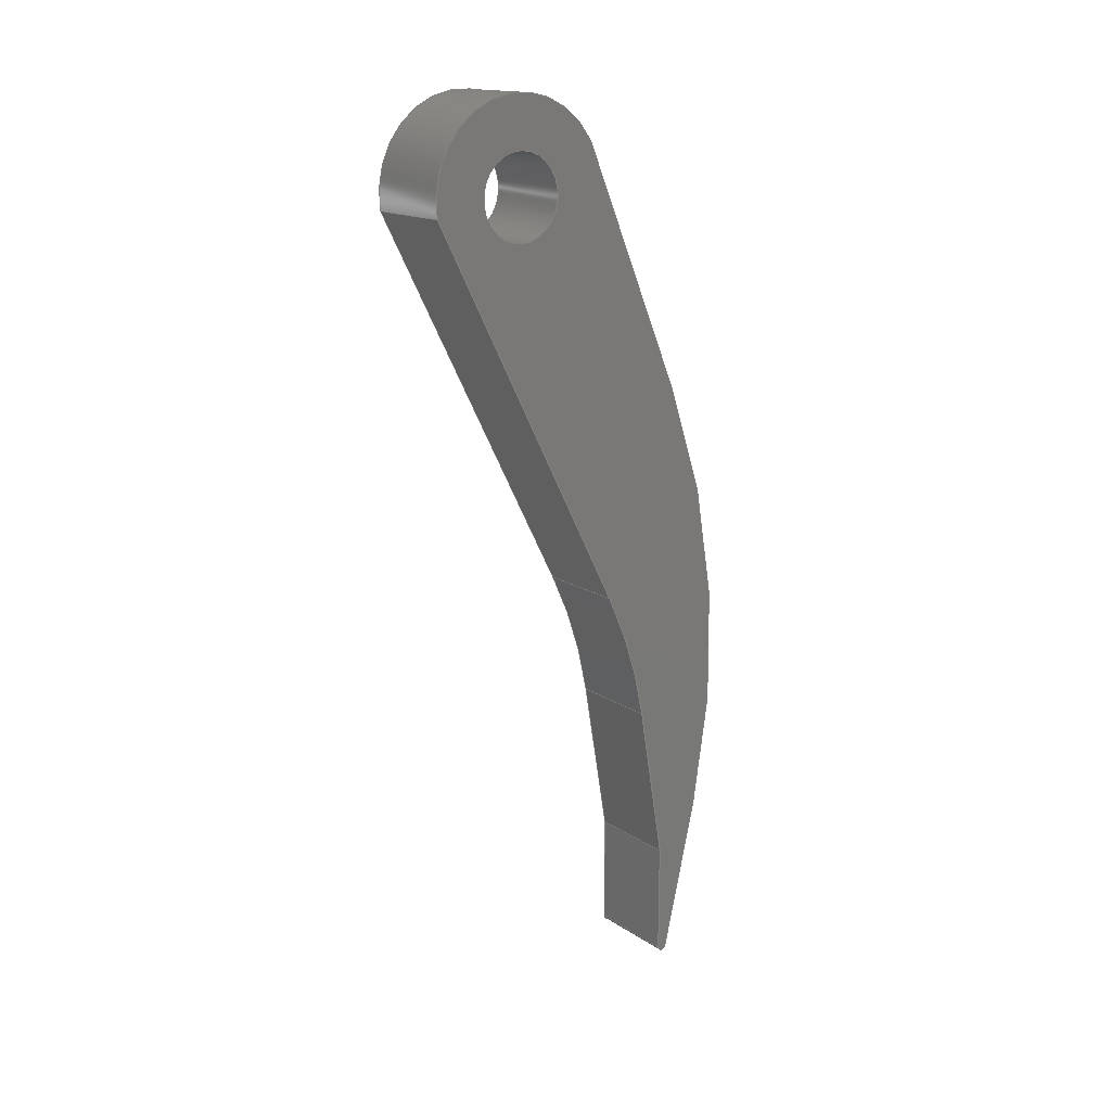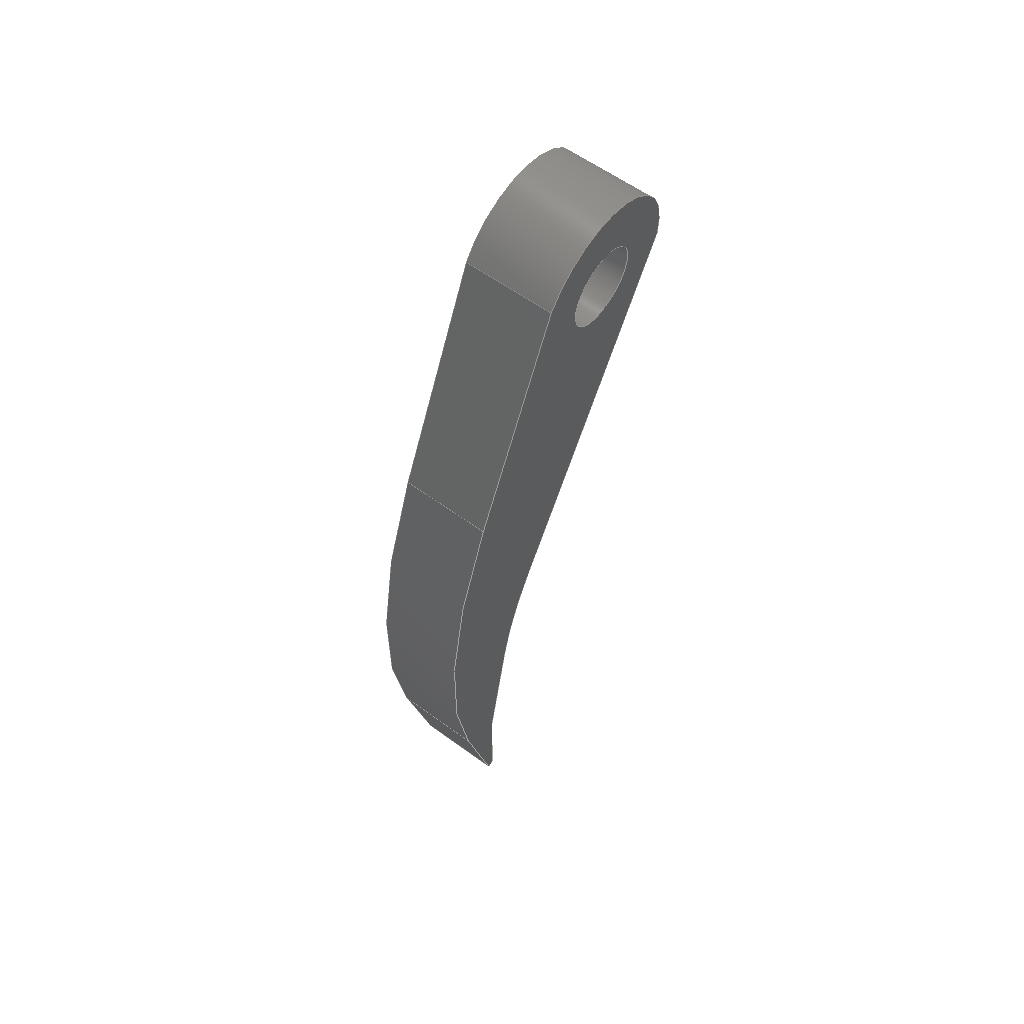
<metadata>
{"format":"step","ext":"step","renderer":"f3d","projection":"perspective","resolution":1024,"background":"white","views":[{"elev":16.3,"azim":52.5,"up":"+Z"},{"elev":60.6,"azim":-143.4,"up":"+Z"}]}
</metadata>
<code>
ISO-10303-21;
DATA;
#1=MECHANICAL_DESIGN_GEOMETRIC_PRESENTATION_REPRESENTATION('',(#4),#386);
#2=SHAPE_REPRESENTATION_RELATIONSHIP('SRR','None',#393,#3);
#3=ADVANCED_BREP_SHAPE_REPRESENTATION('',(#5),#385);
#4=STYLED_ITEM('',(#402),#5);
#5=MANIFOLD_SOLID_BREP('Body1',#218);
#6=FACE_BOUND('',#38,.T.);
#7=FACE_BOUND('',#40,.T.);
#8=PLANE('',#235);
#9=PLANE('',#239);
#10=PLANE('',#243);
#11=PLANE('',#247);
#12=PLANE('',#251);
#13=PLANE('',#252);
#14=PLANE('',#253);
#15=FACE_OUTER_BOUND('',#27,.T.);
#16=FACE_OUTER_BOUND('',#28,.T.);
#17=FACE_OUTER_BOUND('',#29,.T.);
#18=FACE_OUTER_BOUND('',#30,.T.);
#19=FACE_OUTER_BOUND('',#31,.T.);
#20=FACE_OUTER_BOUND('',#32,.T.);
#21=FACE_OUTER_BOUND('',#33,.T.);
#22=FACE_OUTER_BOUND('',#34,.T.);
#23=FACE_OUTER_BOUND('',#35,.T.);
#24=FACE_OUTER_BOUND('',#36,.T.);
#25=FACE_OUTER_BOUND('',#37,.T.);
#26=FACE_OUTER_BOUND('',#39,.T.);
#27=EDGE_LOOP('',(#141,#142,#143,#144));
#28=EDGE_LOOP('',(#145,#146,#147,#148));
#29=EDGE_LOOP('',(#149,#150,#151,#152));
#30=EDGE_LOOP('',(#153,#154,#155,#156));
#31=EDGE_LOOP('',(#157,#158,#159,#160));
#32=EDGE_LOOP('',(#161,#162,#163,#164));
#33=EDGE_LOOP('',(#165,#166,#167,#168));
#34=EDGE_LOOP('',(#169,#170,#171,#172));
#35=EDGE_LOOP('',(#173,#174,#175,#176));
#36=EDGE_LOOP('',(#177,#178,#179,#180));
#37=EDGE_LOOP('',(#181,#182,#183,#184,#185,#186,#187,#188,#189));
#38=EDGE_LOOP('',(#190));
#39=EDGE_LOOP('',(#191,#192,#193,#194,#195,#196,#197,#198,#199));
#40=EDGE_LOOP('',(#200));
#41=LINE('',#325,#61);
#42=LINE('',#330,#62);
#43=LINE('',#332,#63);
#44=LINE('',#334,#64);
#45=LINE('',#335,#65);
#46=LINE('',#341,#66);
#47=LINE('',#344,#67);
#48=LINE('',#346,#68);
#49=LINE('',#347,#69);
#50=LINE('',#353,#70);
#51=LINE('',#356,#71);
#52=LINE('',#358,#72);
#53=LINE('',#359,#73);
#54=LINE('',#365,#74);
#55=LINE('',#368,#75);
#56=LINE('',#370,#76);
#57=LINE('',#371,#77);
#58=LINE('',#377,#78);
#59=LINE('',#379,#79);
#60=LINE('',#380,#80);
#61=VECTOR('',#260,0.09);
#62=VECTOR('',#265,1);
#63=VECTOR('',#266,1);
#64=VECTOR('',#267,1);
#65=VECTOR('',#268,1);
#66=VECTOR('',#275,1);
#67=VECTOR('',#278,1);
#68=VECTOR('',#279,1);
#69=VECTOR('',#280,1);
#70=VECTOR('',#287,1);
#71=VECTOR('',#290,1);
#72=VECTOR('',#291,1);
#73=VECTOR('',#292,1);
#74=VECTOR('',#299,1);
#75=VECTOR('',#302,1);
#76=VECTOR('',#303,1);
#77=VECTOR('',#304,1);
#78=VECTOR('',#311,1);
#79=VECTOR('',#314,1);
#80=VECTOR('',#315,1);
#81=CIRCLE('',#233,0.09);
#82=CIRCLE('',#234,0.09);
#83=CIRCLE('',#237,1);
#84=CIRCLE('',#238,1);
#85=CIRCLE('',#241,0.2);
#86=CIRCLE('',#242,0.2);
#87=CIRCLE('',#245,1.6);
#88=CIRCLE('',#246,1.6);
#89=CIRCLE('',#249,0.01);
#90=CIRCLE('',#250,0.01);
#91=VERTEX_POINT('',#322);
#92=VERTEX_POINT('',#324);
#93=VERTEX_POINT('',#328);
#94=VERTEX_POINT('',#329);
#95=VERTEX_POINT('',#331);
#96=VERTEX_POINT('',#333);
#97=VERTEX_POINT('',#337);
#98=VERTEX_POINT('',#339);
#99=VERTEX_POINT('',#343);
#100=VERTEX_POINT('',#345);
#101=VERTEX_POINT('',#349);
#102=VERTEX_POINT('',#351);
#103=VERTEX_POINT('',#355);
#104=VERTEX_POINT('',#357);
#105=VERTEX_POINT('',#361);
#106=VERTEX_POINT('',#363);
#107=VERTEX_POINT('',#367);
#108=VERTEX_POINT('',#369);
#109=VERTEX_POINT('',#373);
#110=VERTEX_POINT('',#375);
#111=EDGE_CURVE('',#91,#91,#81,.T.);
#112=EDGE_CURVE('',#91,#92,#41,.T.);
#113=EDGE_CURVE('',#92,#92,#82,.T.);
#114=EDGE_CURVE('',#93,#94,#42,.T.);
#115=EDGE_CURVE('',#93,#95,#43,.T.);
#116=EDGE_CURVE('',#96,#95,#44,.T.);
#117=EDGE_CURVE('',#94,#96,#45,.T.);
#118=EDGE_CURVE('',#94,#97,#83,.T.);
#119=EDGE_CURVE('',#98,#96,#84,.T.);
#120=EDGE_CURVE('',#97,#98,#46,.T.);
#121=EDGE_CURVE('',#97,#99,#47,.T.);
#122=EDGE_CURVE('',#100,#98,#48,.T.);
#123=EDGE_CURVE('',#99,#100,#49,.T.);
#124=EDGE_CURVE('',#101,#99,#85,.T.);
#125=EDGE_CURVE('',#102,#100,#86,.T.);
#126=EDGE_CURVE('',#101,#102,#50,.T.);
#127=EDGE_CURVE('',#101,#103,#51,.T.);
#128=EDGE_CURVE('',#104,#102,#52,.T.);
#129=EDGE_CURVE('',#103,#104,#53,.T.);
#130=EDGE_CURVE('',#105,#103,#87,.T.);
#131=EDGE_CURVE('',#106,#104,#88,.T.);
#132=EDGE_CURVE('',#105,#106,#54,.T.);
#133=EDGE_CURVE('',#105,#107,#55,.T.);
#134=EDGE_CURVE('',#108,#106,#56,.T.);
#135=EDGE_CURVE('',#107,#108,#57,.T.);
#136=EDGE_CURVE('',#109,#107,#89,.T.);
#137=EDGE_CURVE('',#110,#108,#90,.T.);
#138=EDGE_CURVE('',#109,#110,#58,.T.);
#139=EDGE_CURVE('',#109,#93,#59,.T.);
#140=EDGE_CURVE('',#95,#110,#60,.T.);
#141=ORIENTED_EDGE('',*,*,#111,.F.);
#142=ORIENTED_EDGE('',*,*,#112,.T.);
#143=ORIENTED_EDGE('',*,*,#113,.T.);
#144=ORIENTED_EDGE('',*,*,#112,.F.);
#145=ORIENTED_EDGE('',*,*,#114,.F.);
#146=ORIENTED_EDGE('',*,*,#115,.T.);
#147=ORIENTED_EDGE('',*,*,#116,.F.);
#148=ORIENTED_EDGE('',*,*,#117,.F.);
#149=ORIENTED_EDGE('',*,*,#118,.F.);
#150=ORIENTED_EDGE('',*,*,#117,.T.);
#151=ORIENTED_EDGE('',*,*,#119,.F.);
#152=ORIENTED_EDGE('',*,*,#120,.F.);
#153=ORIENTED_EDGE('',*,*,#121,.F.);
#154=ORIENTED_EDGE('',*,*,#120,.T.);
#155=ORIENTED_EDGE('',*,*,#122,.F.);
#156=ORIENTED_EDGE('',*,*,#123,.F.);
#157=ORIENTED_EDGE('',*,*,#124,.T.);
#158=ORIENTED_EDGE('',*,*,#123,.T.);
#159=ORIENTED_EDGE('',*,*,#125,.F.);
#160=ORIENTED_EDGE('',*,*,#126,.F.);
#161=ORIENTED_EDGE('',*,*,#127,.F.);
#162=ORIENTED_EDGE('',*,*,#126,.T.);
#163=ORIENTED_EDGE('',*,*,#128,.F.);
#164=ORIENTED_EDGE('',*,*,#129,.F.);
#165=ORIENTED_EDGE('',*,*,#130,.T.);
#166=ORIENTED_EDGE('',*,*,#129,.T.);
#167=ORIENTED_EDGE('',*,*,#131,.F.);
#168=ORIENTED_EDGE('',*,*,#132,.F.);
#169=ORIENTED_EDGE('',*,*,#133,.F.);
#170=ORIENTED_EDGE('',*,*,#132,.T.);
#171=ORIENTED_EDGE('',*,*,#134,.F.);
#172=ORIENTED_EDGE('',*,*,#135,.F.);
#173=ORIENTED_EDGE('',*,*,#136,.T.);
#174=ORIENTED_EDGE('',*,*,#135,.T.);
#175=ORIENTED_EDGE('',*,*,#137,.F.);
#176=ORIENTED_EDGE('',*,*,#138,.F.);
#177=ORIENTED_EDGE('',*,*,#139,.F.);
#178=ORIENTED_EDGE('',*,*,#138,.T.);
#179=ORIENTED_EDGE('',*,*,#140,.F.);
#180=ORIENTED_EDGE('',*,*,#115,.F.);
#181=ORIENTED_EDGE('',*,*,#140,.T.);
#182=ORIENTED_EDGE('',*,*,#137,.T.);
#183=ORIENTED_EDGE('',*,*,#134,.T.);
#184=ORIENTED_EDGE('',*,*,#131,.T.);
#185=ORIENTED_EDGE('',*,*,#128,.T.);
#186=ORIENTED_EDGE('',*,*,#125,.T.);
#187=ORIENTED_EDGE('',*,*,#122,.T.);
#188=ORIENTED_EDGE('',*,*,#119,.T.);
#189=ORIENTED_EDGE('',*,*,#116,.T.);
#190=ORIENTED_EDGE('',*,*,#111,.T.);
#191=ORIENTED_EDGE('',*,*,#139,.T.);
#192=ORIENTED_EDGE('',*,*,#114,.T.);
#193=ORIENTED_EDGE('',*,*,#118,.T.);
#194=ORIENTED_EDGE('',*,*,#121,.T.);
#195=ORIENTED_EDGE('',*,*,#124,.F.);
#196=ORIENTED_EDGE('',*,*,#127,.T.);
#197=ORIENTED_EDGE('',*,*,#130,.F.);
#198=ORIENTED_EDGE('',*,*,#133,.T.);
#199=ORIENTED_EDGE('',*,*,#136,.F.);
#200=ORIENTED_EDGE('',*,*,#113,.F.);
#201=CYLINDRICAL_SURFACE('',#232,0.09);
#202=CYLINDRICAL_SURFACE('',#236,1);
#203=CYLINDRICAL_SURFACE('',#240,0.2);
#204=CYLINDRICAL_SURFACE('',#244,1.6);
#205=CYLINDRICAL_SURFACE('',#248,0.01);
#206=ADVANCED_FACE('',(#15),#201,.F.);
#207=ADVANCED_FACE('',(#16),#8,.T.);
#208=ADVANCED_FACE('',(#17),#202,.F.);
#209=ADVANCED_FACE('',(#18),#9,.T.);
#210=ADVANCED_FACE('',(#19),#203,.T.);
#211=ADVANCED_FACE('',(#20),#10,.T.);
#212=ADVANCED_FACE('',(#21),#204,.T.);
#213=ADVANCED_FACE('',(#22),#11,.T.);
#214=ADVANCED_FACE('',(#23),#205,.T.);
#215=ADVANCED_FACE('',(#24),#12,.T.);
#216=ADVANCED_FACE('',(#25,#6),#13,.T.);
#217=ADVANCED_FACE('',(#26,#7),#14,.F.);
#218=CLOSED_SHELL('',(#206,#207,#208,#209,#210,#211,#212,#213,#214,#215,
#216,#217));
#219=DERIVED_UNIT_ELEMENT(#221,1);
#220=DERIVED_UNIT_ELEMENT(#388,3);
#221=(
MASS_UNIT()
NAMED_UNIT(*)
SI_UNIT(.KILO.,.GRAM.)
);
#222=DERIVED_UNIT((#219,#220));
#223=MEASURE_REPRESENTATION_ITEM('density measure',
POSITIVE_RATIO_MEASURE(7850),#222);
#224=PROPERTY_DEFINITION_REPRESENTATION(#229,#226);
#225=PROPERTY_DEFINITION_REPRESENTATION(#230,#227);
#226=REPRESENTATION('material name',(#228),#385);
#227=REPRESENTATION('density',(#223),#385);
#228=DESCRIPTIVE_REPRESENTATION_ITEM('Steel','Steel');
#229=PROPERTY_DEFINITION('material property','material name',#395);
#230=PROPERTY_DEFINITION('material property','density of part',#395);
#231=AXIS2_PLACEMENT_3D('placement',#320,#254,#255);
#232=AXIS2_PLACEMENT_3D('',#321,#256,#257);
#233=AXIS2_PLACEMENT_3D('',#323,#258,#259);
#234=AXIS2_PLACEMENT_3D('',#326,#261,#262);
#235=AXIS2_PLACEMENT_3D('',#327,#263,#264);
#236=AXIS2_PLACEMENT_3D('',#336,#269,#270);
#237=AXIS2_PLACEMENT_3D('',#338,#271,#272);
#238=AXIS2_PLACEMENT_3D('',#340,#273,#274);
#239=AXIS2_PLACEMENT_3D('',#342,#276,#277);
#240=AXIS2_PLACEMENT_3D('',#348,#281,#282);
#241=AXIS2_PLACEMENT_3D('',#350,#283,#284);
#242=AXIS2_PLACEMENT_3D('',#352,#285,#286);
#243=AXIS2_PLACEMENT_3D('',#354,#288,#289);
#244=AXIS2_PLACEMENT_3D('',#360,#293,#294);
#245=AXIS2_PLACEMENT_3D('',#362,#295,#296);
#246=AXIS2_PLACEMENT_3D('',#364,#297,#298);
#247=AXIS2_PLACEMENT_3D('',#366,#300,#301);
#248=AXIS2_PLACEMENT_3D('',#372,#305,#306);
#249=AXIS2_PLACEMENT_3D('',#374,#307,#308);
#250=AXIS2_PLACEMENT_3D('',#376,#309,#310);
#251=AXIS2_PLACEMENT_3D('',#378,#312,#313);
#252=AXIS2_PLACEMENT_3D('',#381,#316,#317);
#253=AXIS2_PLACEMENT_3D('',#382,#318,#319);
#254=DIRECTION('axis',(0,0,1));
#255=DIRECTION('refdir',(1,0,0));
#256=DIRECTION('center_axis',(1,0,0));
#257=DIRECTION('ref_axis',(0,0,-1));
#258=DIRECTION('center_axis',(-1,0,0));
#259=DIRECTION('ref_axis',(0,0,-1));
#260=DIRECTION('',(-1,0,0));
#261=DIRECTION('center_axis',(-1,0,0));
#262=DIRECTION('ref_axis',(0,0,-1));
#263=DIRECTION('center_axis',(0,-0.9856,-0.1691));
#264=DIRECTION('ref_axis',(0,0.1691,-0.9856));
#265=DIRECTION('',(0,-0.1691,0.9856));
#266=DIRECTION('',(1,0,0));
#267=DIRECTION('',(0,0.1691,-0.9856));
#268=DIRECTION('',(1,0,0));
#269=DIRECTION('center_axis',(1,0,0));
#270=DIRECTION('ref_axis',(0,0.9856,0.1691));
#271=DIRECTION('center_axis',(1,0,0));
#272=DIRECTION('ref_axis',(0,0.9856,0.1691));
#273=DIRECTION('center_axis',(-1,0,0));
#274=DIRECTION('ref_axis',(0,0.9856,0.1691));
#275=DIRECTION('',(1,0,0));
#276=DIRECTION('center_axis',(0,-0.8897,-0.4565));
#277=DIRECTION('ref_axis',(0,0.4565,-0.8897));
#278=DIRECTION('',(0,-0.4565,0.8897));
#279=DIRECTION('',(0,0.4565,-0.8897));
#280=DIRECTION('',(1,0,0));
#281=DIRECTION('center_axis',(1,0,0));
#282=DIRECTION('ref_axis',(0,-0.3386,0.9409));
#283=DIRECTION('center_axis',(1,0,0));
#284=DIRECTION('ref_axis',(0,0,-1));
#285=DIRECTION('center_axis',(1,0,0));
#286=DIRECTION('ref_axis',(0,0,-1));
#287=DIRECTION('',(1,0,0));
#288=DIRECTION('center_axis',(0,0.9196,0.3929));
#289=DIRECTION('ref_axis',(0,-0.3929,0.9196));
#290=DIRECTION('',(0,0.3929,-0.9196));
#291=DIRECTION('',(0,-0.3929,0.9196));
#292=DIRECTION('',(1,0,0));
#293=DIRECTION('center_axis',(1,0,0));
#294=DIRECTION('ref_axis',(0,0.9747,-0.2236));
#295=DIRECTION('center_axis',(1,0,0));
#296=DIRECTION('ref_axis',(0,0.9747,-0.2236));
#297=DIRECTION('center_axis',(1,0,0));
#298=DIRECTION('ref_axis',(0,0.9747,-0.2236));
#299=DIRECTION('',(1,0,0));
#300=DIRECTION('center_axis',(0,0.9747,-0.2236));
#301=DIRECTION('ref_axis',(0,0.2236,0.9747));
#302=DIRECTION('',(0,-0.2236,-0.9747));
#303=DIRECTION('',(0,0.2236,0.9747));
#304=DIRECTION('',(1,0,0));
#305=DIRECTION('center_axis',(1,0,0));
#306=DIRECTION('ref_axis',(0,-1,-2.22e-14));
#307=DIRECTION('center_axis',(1,0,0));
#308=DIRECTION('ref_axis',(0,-1,-2.22e-14));
#309=DIRECTION('center_axis',(1,0,0));
#310=DIRECTION('ref_axis',(0,-1,-2.22e-14));
#311=DIRECTION('',(1,0,0));
#312=DIRECTION('center_axis',(0,-1,4.519e-16));
#313=DIRECTION('ref_axis',(0,-4.519e-16,-1));
#314=DIRECTION('',(0,4.519e-16,1));
#315=DIRECTION('',(0,-4.519e-16,-1));
#316=DIRECTION('center_axis',(1,0,0));
#317=DIRECTION('ref_axis',(0,0,-1));
#318=DIRECTION('center_axis',(1,0,0));
#319=DIRECTION('ref_axis',(0,0,-1));
#320=CARTESIAN_POINT('',(0,0,0));
#321=CARTESIAN_POINT('Origin',(0,0,0));
#322=CARTESIAN_POINT('',(0.2,-1.102e-17,0.09));
#323=CARTESIAN_POINT('Origin',(0.2,0,0));
#324=CARTESIAN_POINT('',(0,-1.102e-17,0.09));
#325=CARTESIAN_POINT('',(0,-1.102e-17,0.09));
#326=CARTESIAN_POINT('Origin',(0,0,0));
#327=CARTESIAN_POINT('Origin',(0,0.3259,-1.151));
#328=CARTESIAN_POINT('',(0,0.3858,-1.5));
#329=CARTESIAN_POINT('',(0,0.3259,-1.151));
#330=CARTESIAN_POINT('',(0,0.3858,-1.5));
#331=CARTESIAN_POINT('',(0.2,0.3858,-1.5));
#332=CARTESIAN_POINT('',(0,0.3858,-1.5));
#333=CARTESIAN_POINT('',(0.2,0.3259,-1.151));
#334=CARTESIAN_POINT('',(0.2,0.3858,-1.5));
#335=CARTESIAN_POINT('',(0,0.3259,-1.151));
#336=CARTESIAN_POINT('Origin',(0,-0.6597,-1.32));
#337=CARTESIAN_POINT('',(0,0.23,-0.8636));
#338=CARTESIAN_POINT('Origin',(0,-0.6597,-1.32));
#339=CARTESIAN_POINT('',(0.2,0.23,-0.8636));
#340=CARTESIAN_POINT('Origin',(0.2,-0.6597,-1.32));
#341=CARTESIAN_POINT('',(0,0.23,-0.8636));
#342=CARTESIAN_POINT('Origin',(0,-0.1977,-0.03003));
#343=CARTESIAN_POINT('',(0,-0.1977,-0.03003));
#344=CARTESIAN_POINT('',(0,0.23,-0.8636));
#345=CARTESIAN_POINT('',(0.2,-0.1977,-0.03003));
#346=CARTESIAN_POINT('',(0.2,0.23,-0.8636));
#347=CARTESIAN_POINT('',(0,-0.1977,-0.03003));
#348=CARTESIAN_POINT('Origin',(0,0,0));
#349=CARTESIAN_POINT('',(0,0.1715,0.1028));
#350=CARTESIAN_POINT('Origin',(0,0,0));
#351=CARTESIAN_POINT('',(0.2,0.1715,0.1028));
#352=CARTESIAN_POINT('Origin',(0.2,0,0));
#353=CARTESIAN_POINT('',(0,0.1715,0.1028));
#354=CARTESIAN_POINT('Origin',(0,0.3954,-0.4212));
#355=CARTESIAN_POINT('',(0,0.3954,-0.4212));
#356=CARTESIAN_POINT('',(0,0.1715,0.1028));
#357=CARTESIAN_POINT('',(0.2,0.3954,-0.4212));
#358=CARTESIAN_POINT('',(0.2,0.1715,0.1028));
#359=CARTESIAN_POINT('',(0,0.3954,-0.4212));
#360=CARTESIAN_POINT('Origin',(0,-1.076,-1.05));
#361=CARTESIAN_POINT('',(0,0.4836,-1.408));
#362=CARTESIAN_POINT('Origin',(0,-1.076,-1.05));
#363=CARTESIAN_POINT('',(0.2,0.4836,-1.408));
#364=CARTESIAN_POINT('Origin',(0.2,-1.076,-1.05));
#365=CARTESIAN_POINT('',(0,0.4836,-1.408));
#366=CARTESIAN_POINT('Origin',(0,0.4055,-1.748));
#367=CARTESIAN_POINT('',(0,0.4055,-1.748));
#368=CARTESIAN_POINT('',(0,0.4836,-1.408));
#369=CARTESIAN_POINT('',(0.2,0.4055,-1.748));
#370=CARTESIAN_POINT('',(0.2,0.4836,-1.408));
#371=CARTESIAN_POINT('',(0,0.4055,-1.748));
#372=CARTESIAN_POINT('Origin',(0,0.3958,-1.746));
#373=CARTESIAN_POINT('',(0,0.3858,-1.746));
#374=CARTESIAN_POINT('Origin',(0,0.3958,-1.746));
#375=CARTESIAN_POINT('',(0.2,0.3858,-1.746));
#376=CARTESIAN_POINT('Origin',(0.2,0.3958,-1.746));
#377=CARTESIAN_POINT('',(0,0.3858,-1.746));
#378=CARTESIAN_POINT('Origin',(0,0.3858,-1.5));
#379=CARTESIAN_POINT('',(0,0.3858,-1.746));
#380=CARTESIAN_POINT('',(0.2,0.3858,-1.746));
#381=CARTESIAN_POINT('Origin',(0.2,0.162,-0.7778));
#382=CARTESIAN_POINT('Origin',(0,0.162,-0.7778));
#383=UNCERTAINTY_MEASURE_WITH_UNIT(LENGTH_MEASURE(0.001),#387,
'DISTANCE_ACCURACY_VALUE',
'Maximum model space distance between geometric entities at asserted c
onnectivities');
#384=UNCERTAINTY_MEASURE_WITH_UNIT(LENGTH_MEASURE(0.001),#387,
'DISTANCE_ACCURACY_VALUE',
'Maximum model space distance between geometric entities at asserted c
onnectivities');
#385=(
GEOMETRIC_REPRESENTATION_CONTEXT(3)
GLOBAL_UNCERTAINTY_ASSIGNED_CONTEXT((#383))
GLOBAL_UNIT_ASSIGNED_CONTEXT((#387,#389,#390))
REPRESENTATION_CONTEXT('','3D')
);
#386=(
GEOMETRIC_REPRESENTATION_CONTEXT(3)
GLOBAL_UNCERTAINTY_ASSIGNED_CONTEXT((#384))
GLOBAL_UNIT_ASSIGNED_CONTEXT((#387,#389,#390))
REPRESENTATION_CONTEXT('','3D')
);
#387=(
LENGTH_UNIT()
NAMED_UNIT(*)
SI_UNIT(.CENTI.,.METRE.)
);
#388=(
LENGTH_UNIT()
NAMED_UNIT(*)
SI_UNIT($,.METRE.)
);
#389=(
NAMED_UNIT(*)
PLANE_ANGLE_UNIT()
SI_UNIT($,.RADIAN.)
);
#390=(
NAMED_UNIT(*)
SI_UNIT($,.STERADIAN.)
SOLID_ANGLE_UNIT()
);
#391=SHAPE_DEFINITION_REPRESENTATION(#392,#393);
#392=PRODUCT_DEFINITION_SHAPE('',$,#395);
#393=SHAPE_REPRESENTATION('',(#231),#385);
#394=PRODUCT_DEFINITION_CONTEXT('part definition',#399,'design');
#395=PRODUCT_DEFINITION('Hole Holder','Hole Holder v1',#396,#394);
#396=PRODUCT_DEFINITION_FORMATION('',$,#401);
#397=PRODUCT_RELATED_PRODUCT_CATEGORY('Hole Holder v1','Hole Holder v1',
(#401));
#398=APPLICATION_PROTOCOL_DEFINITION('international standard',
'automotive_design',2009,#399);
#399=APPLICATION_CONTEXT(
'Core Data for Automotive Mechanical Design Process');
#400=PRODUCT_CONTEXT('part definition',#399,'mechanical');
#401=PRODUCT('Hole Holder','Hole Holder v1',$,(#400));
#402=PRESENTATION_STYLE_ASSIGNMENT((#403));
#403=SURFACE_STYLE_USAGE(.BOTH.,#404);
#404=SURFACE_SIDE_STYLE('',(#405));
#405=SURFACE_STYLE_FILL_AREA(#406);
#406=FILL_AREA_STYLE('Silver - Polished',(#407));
#407=FILL_AREA_STYLE_COLOUR('Silver - Polished',#408);
#408=COLOUR_RGB('Silver - Polished',0.9843,0.9804,
0.9608);
ENDSEC;
END-ISO-10303-21;

</code>
